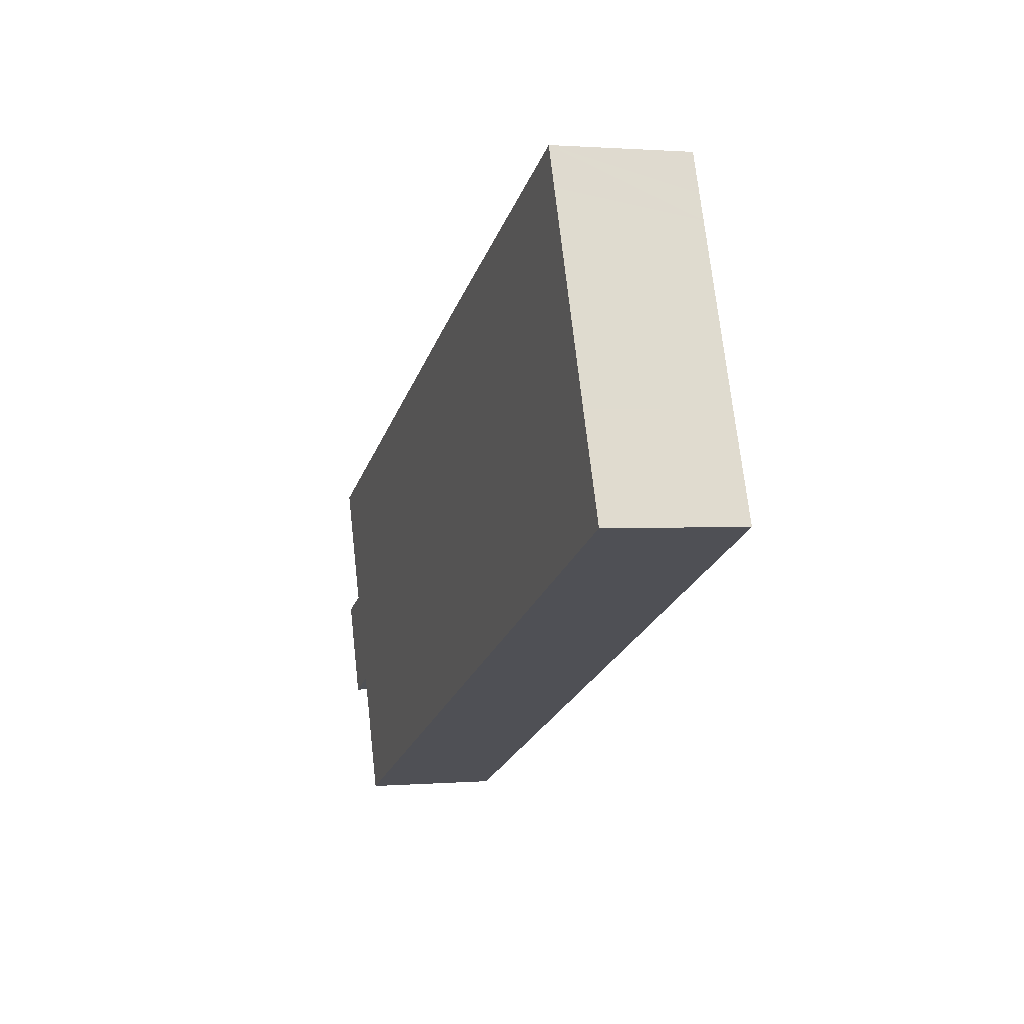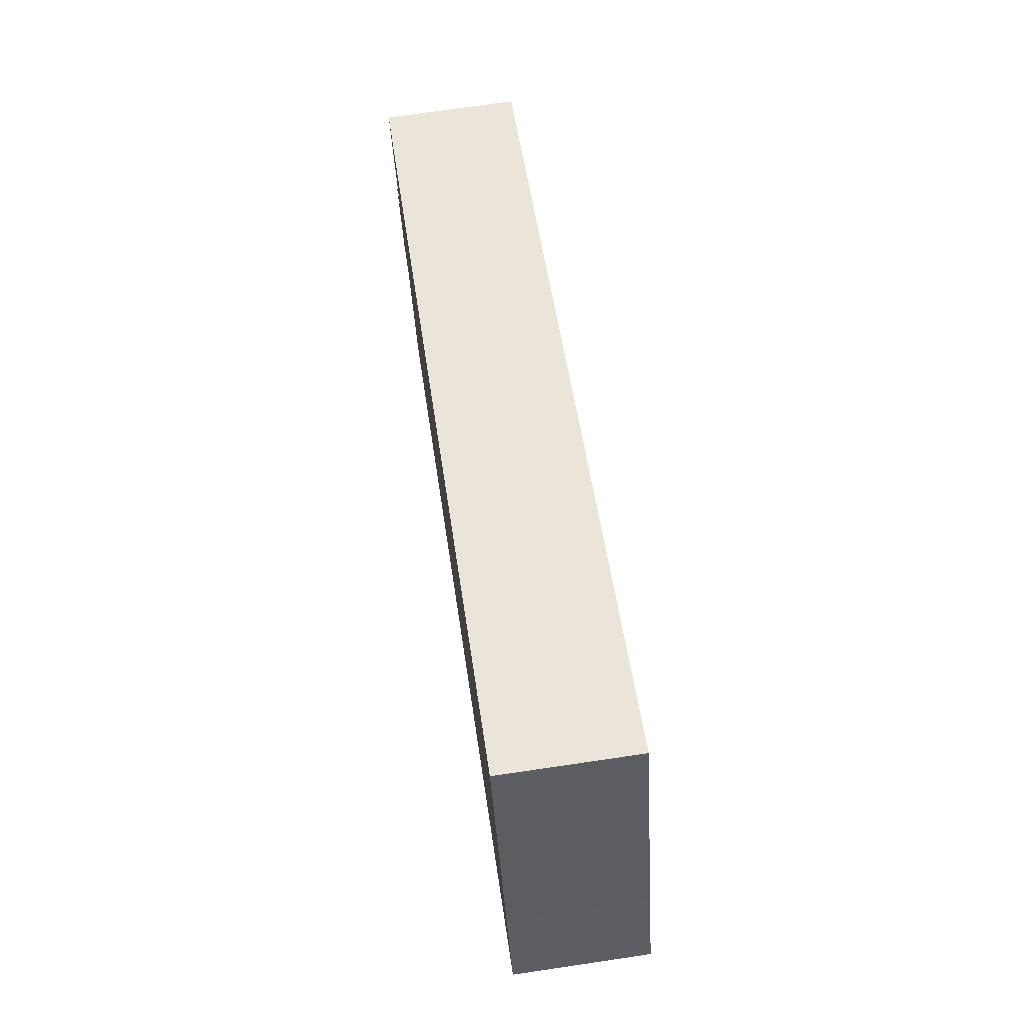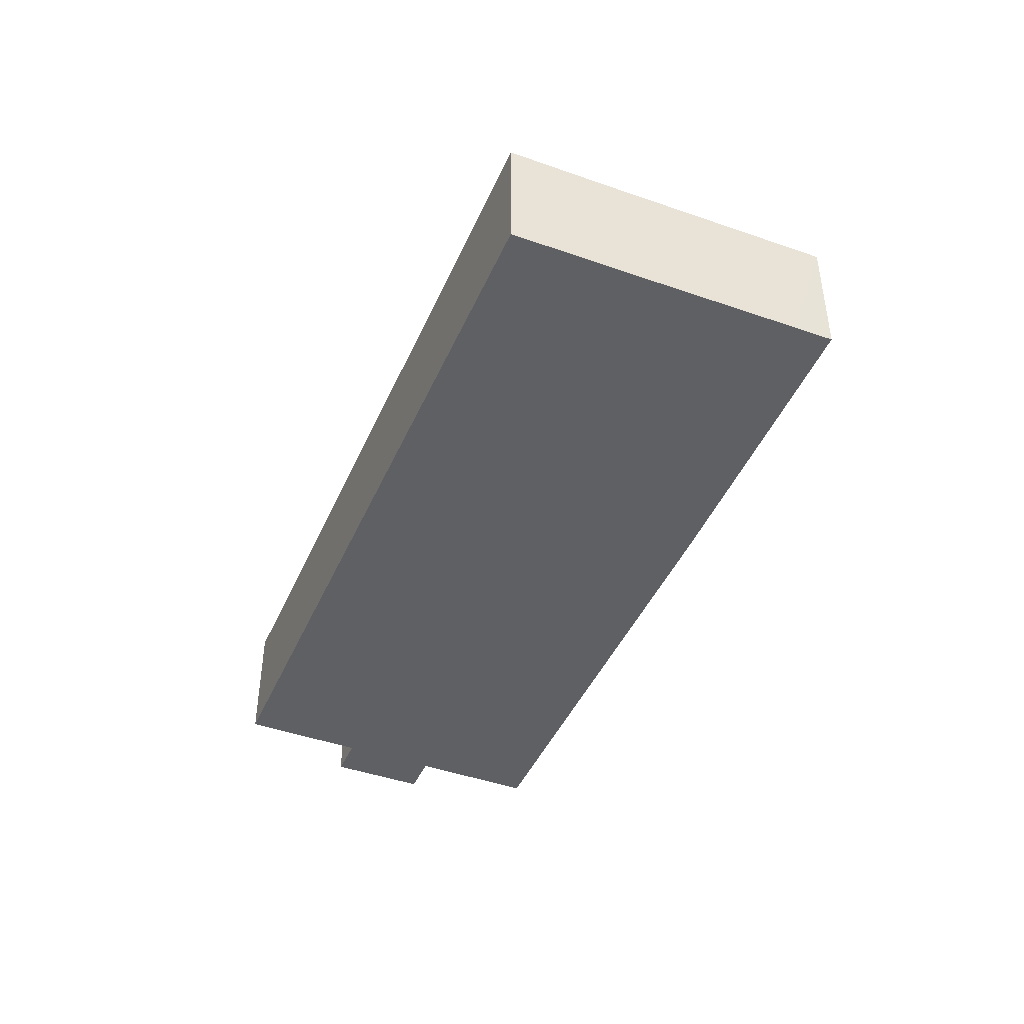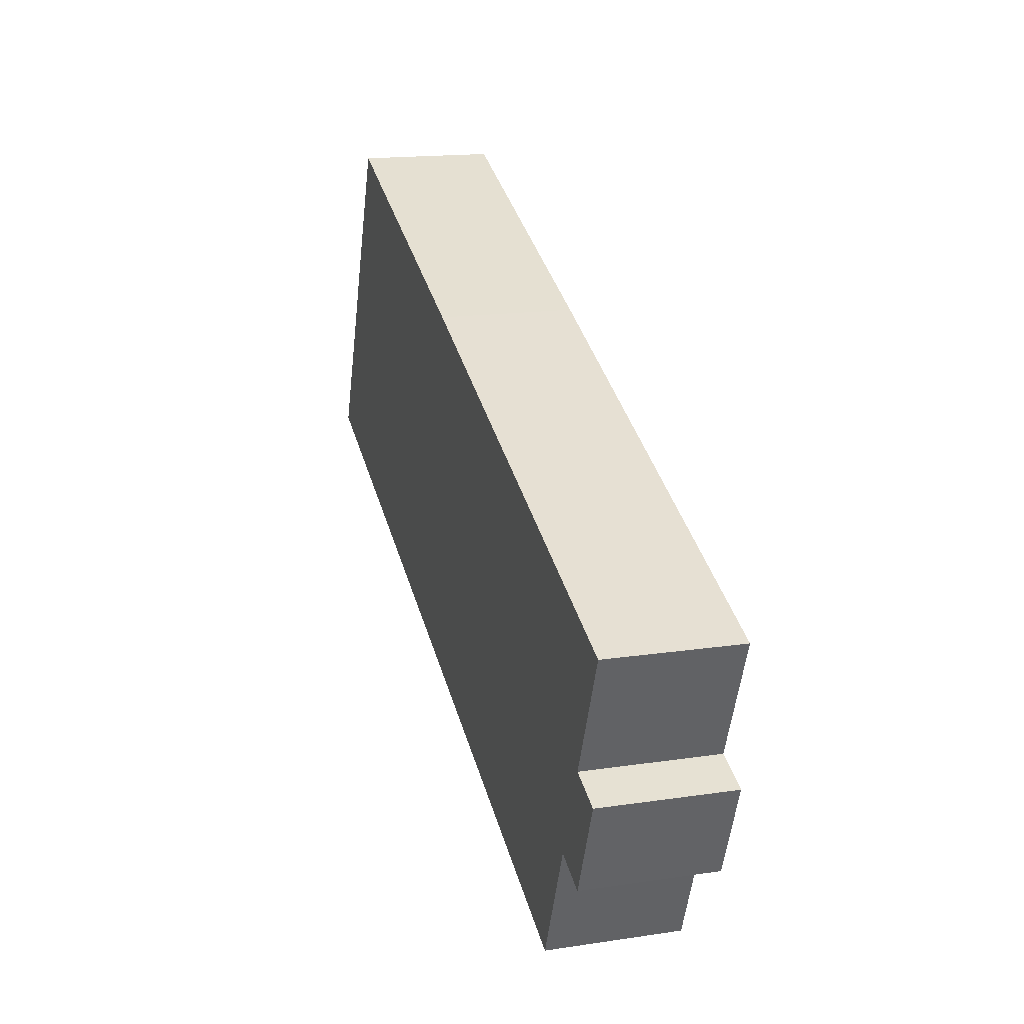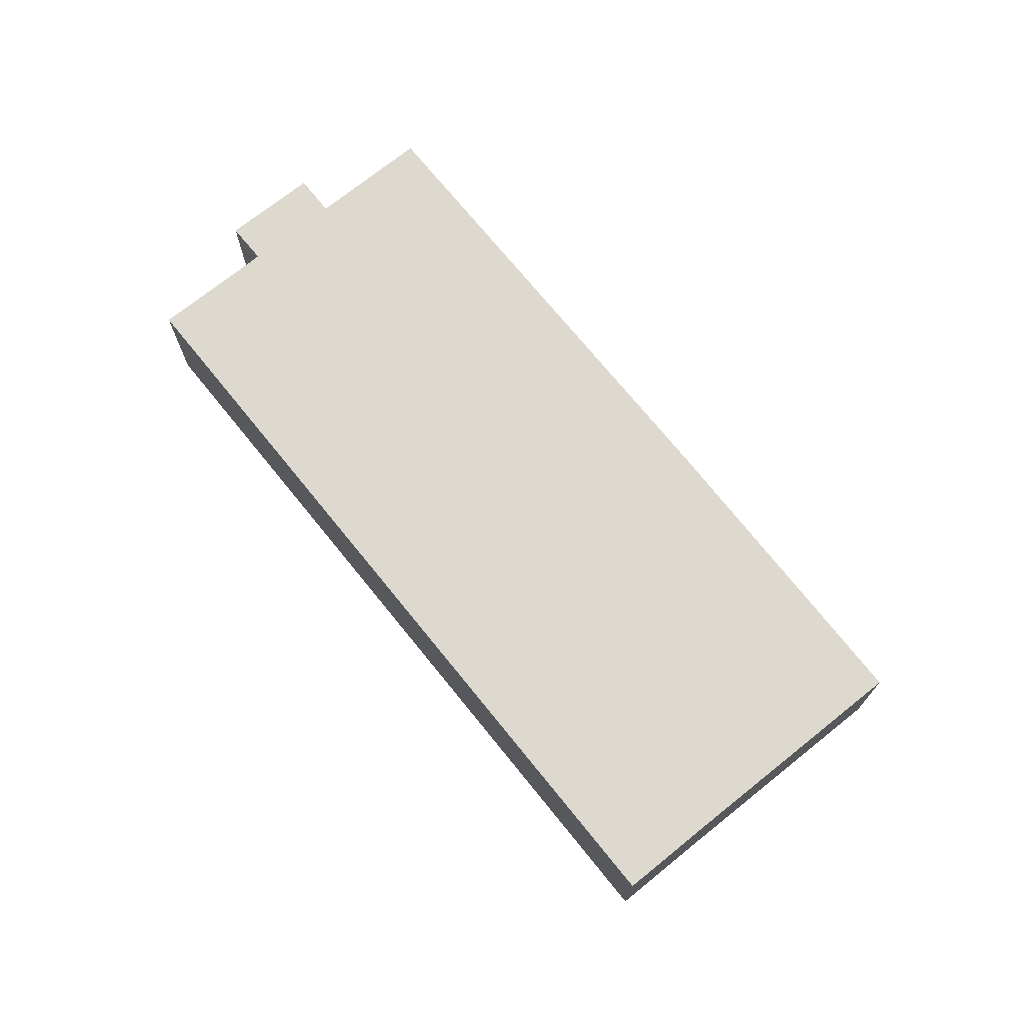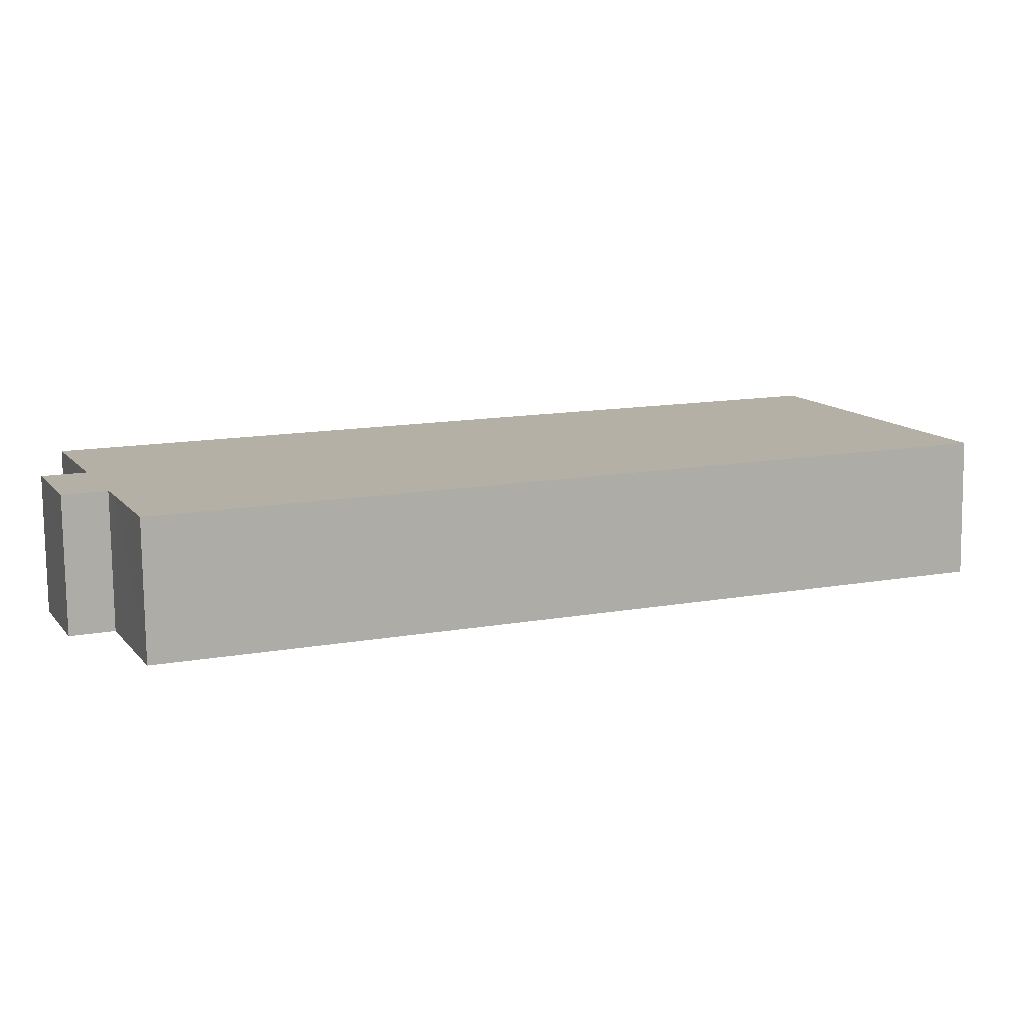
<metadata>
{"format":"obj","ext":"obj","renderer":"f3d","projection":"perspective","resolution":1024,"background":"white","views":[{"elev":1.0,"azim":-107.0,"up":"+Z"},{"elev":72.3,"azim":-98.4,"up":"+Z"},{"elev":-43.7,"azim":-90.5,"up":"+Y"},{"elev":16.5,"azim":73.0,"up":"+Z"},{"elev":71.4,"azim":-106.8,"up":"+Y"},{"elev":-78.2,"azim":-179.3,"up":"+Z"}]}
</metadata>
<code>
v  27.95 4.111 -3.702
v  25.53 4.111 -6.07
v  26.7 4.111 -3.194
v  26.78 4.111 -6.593
v  4.124 4.111 10.05
v  3.58 4.111 8.895
v  4.05 4.111 10.08
v  13.56 4.111 6.379
v  3.273 4.111 8.134
v  1.219 4.111 2.997
v  0 4.111 2.517e-16
v  24.01 4.111 -9.767
v  25.19 4.111 -6.882
v  28.21 4.111 0.466
v  0 0 0
v  1.219 -1.835e-16 2.997
v  3.273 -4.981e-16 8.134
v  3.58 -5.447e-16 8.895
v  4.05 -6.17e-16 10.08
v  4.124 -6.153e-16 10.05
v  13.56 -3.906e-16 6.379
v  28.21 -2.853e-17 0.466
v  26.7 1.956e-16 -3.194
v  27.95 2.267e-16 -3.702
v  26.78 4.037e-16 -6.593
v  24.01 5.981e-16 -9.767
v  25.53 3.717e-16 -6.07
v  25.19 4.214e-16 -6.882
g defaultobject
f 1 2 3
f 2 1 4
f 5 6 7
f 6 5 8
f 6 8 9
f 9 8 10
f 10 8 11
f 11 8 12
f 12 8 13
f 13 8 3
f 3 8 14
f 13 3 2
f 15 10 11
f 10 15 16
f 10 16 9
f 9 16 17
f 9 17 6
f 6 17 7
f 7 17 18
f 7 18 19
f 19 5 7
f 5 19 8
f 8 19 20
f 8 20 21
f 8 21 14
f 14 21 22
f 23 1 3
f 1 23 24
f 22 3 14
f 3 22 23
f 24 4 1
f 4 24 25
f 26 12 13
f 25 2 4
f 2 25 27
f 27 13 2
f 13 27 26
f 26 27 28
f 26 11 12
f 11 26 15
f 21 23 22
f 23 21 25
f 25 21 27
f 27 21 28
f 28 21 26
f 26 21 15
f 15 21 20
f 15 20 16
f 16 20 18
f 18 20 19
f 16 18 17
f 25 24 23

</code>
